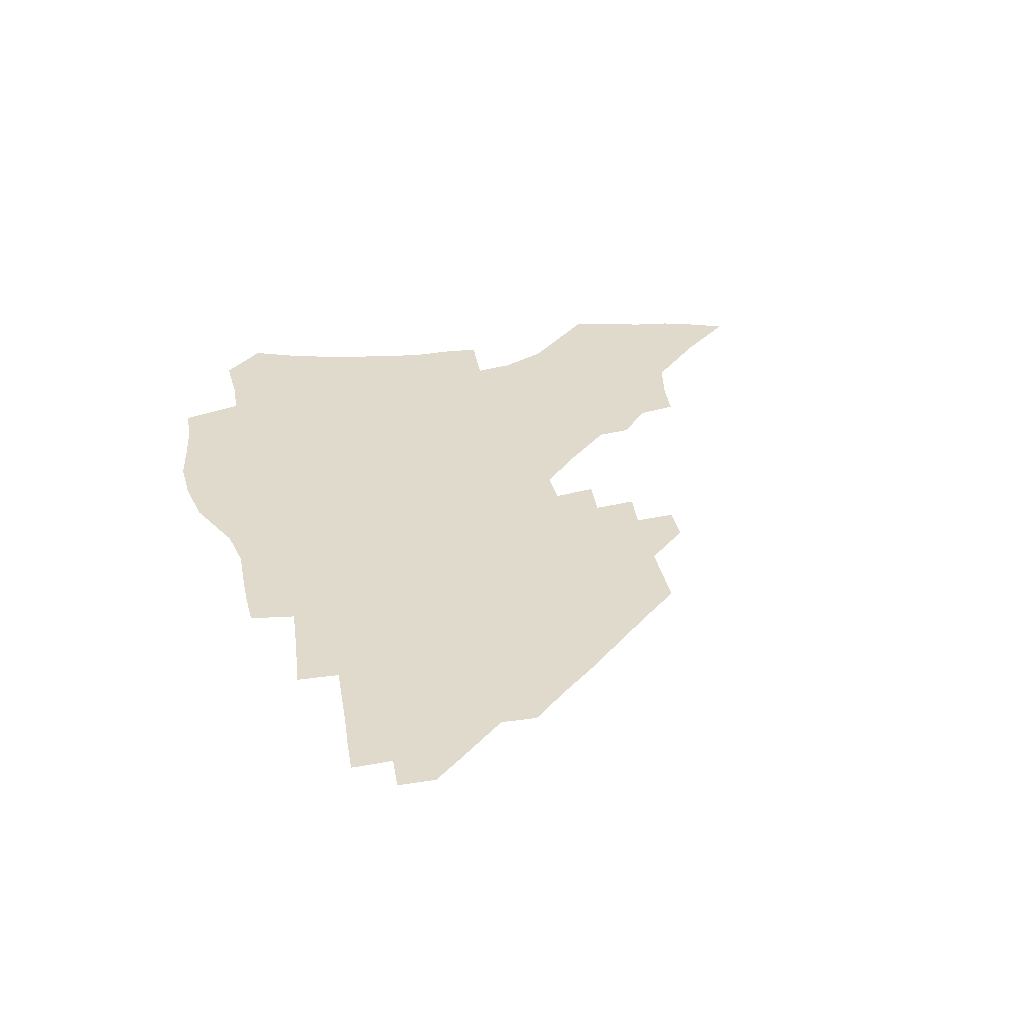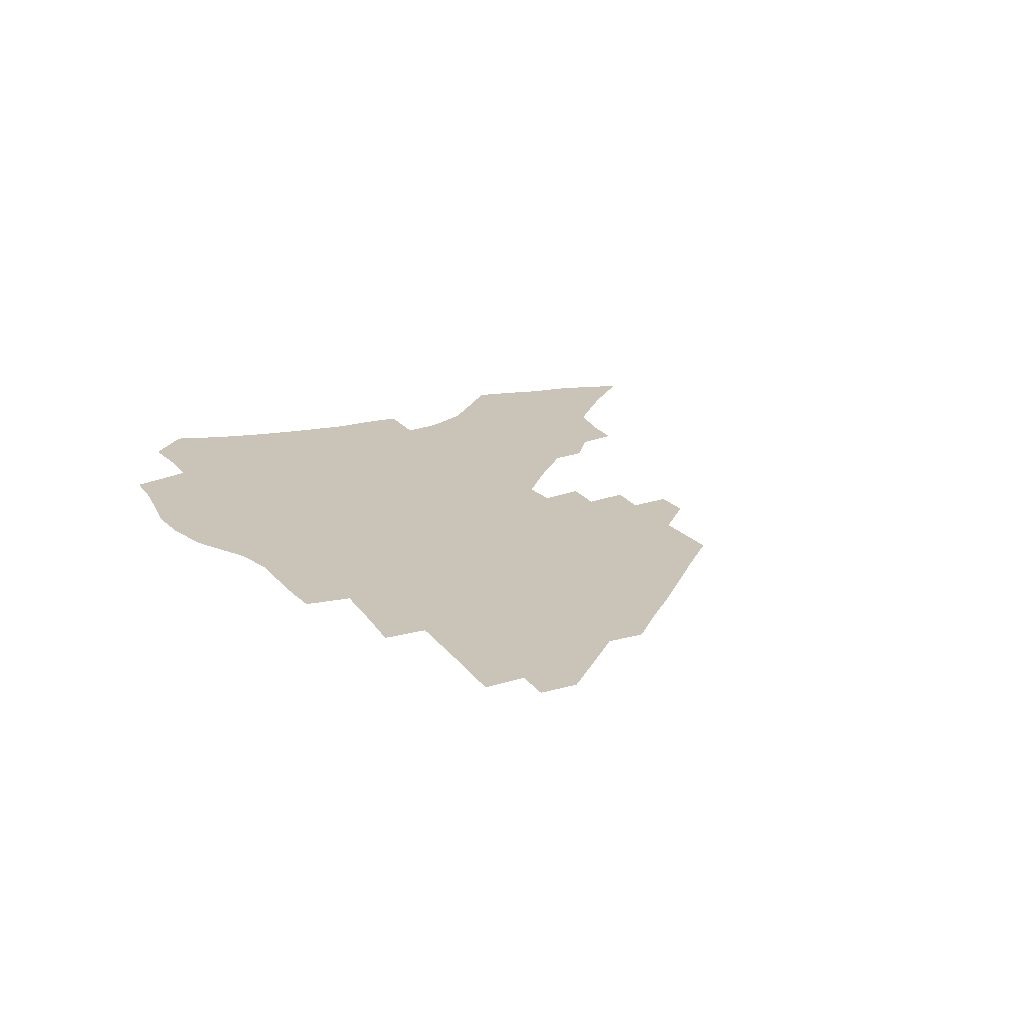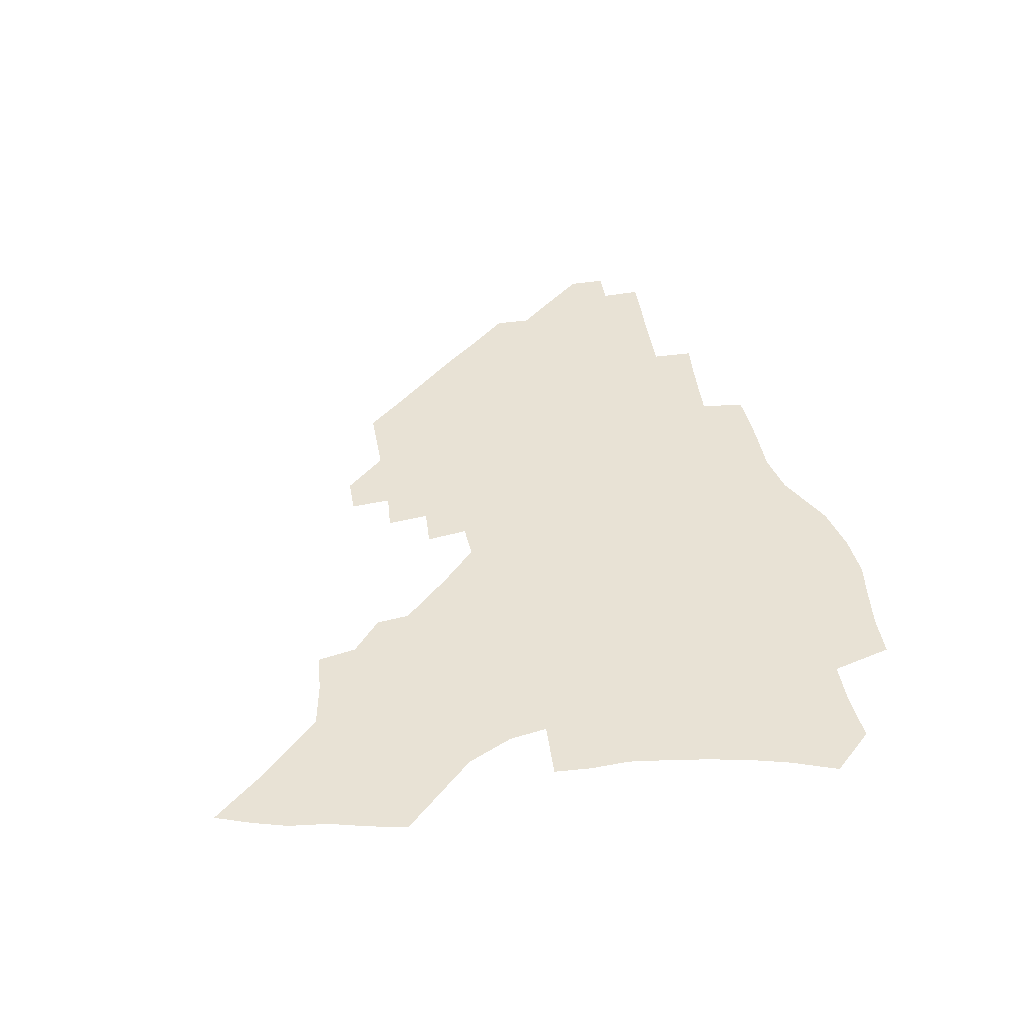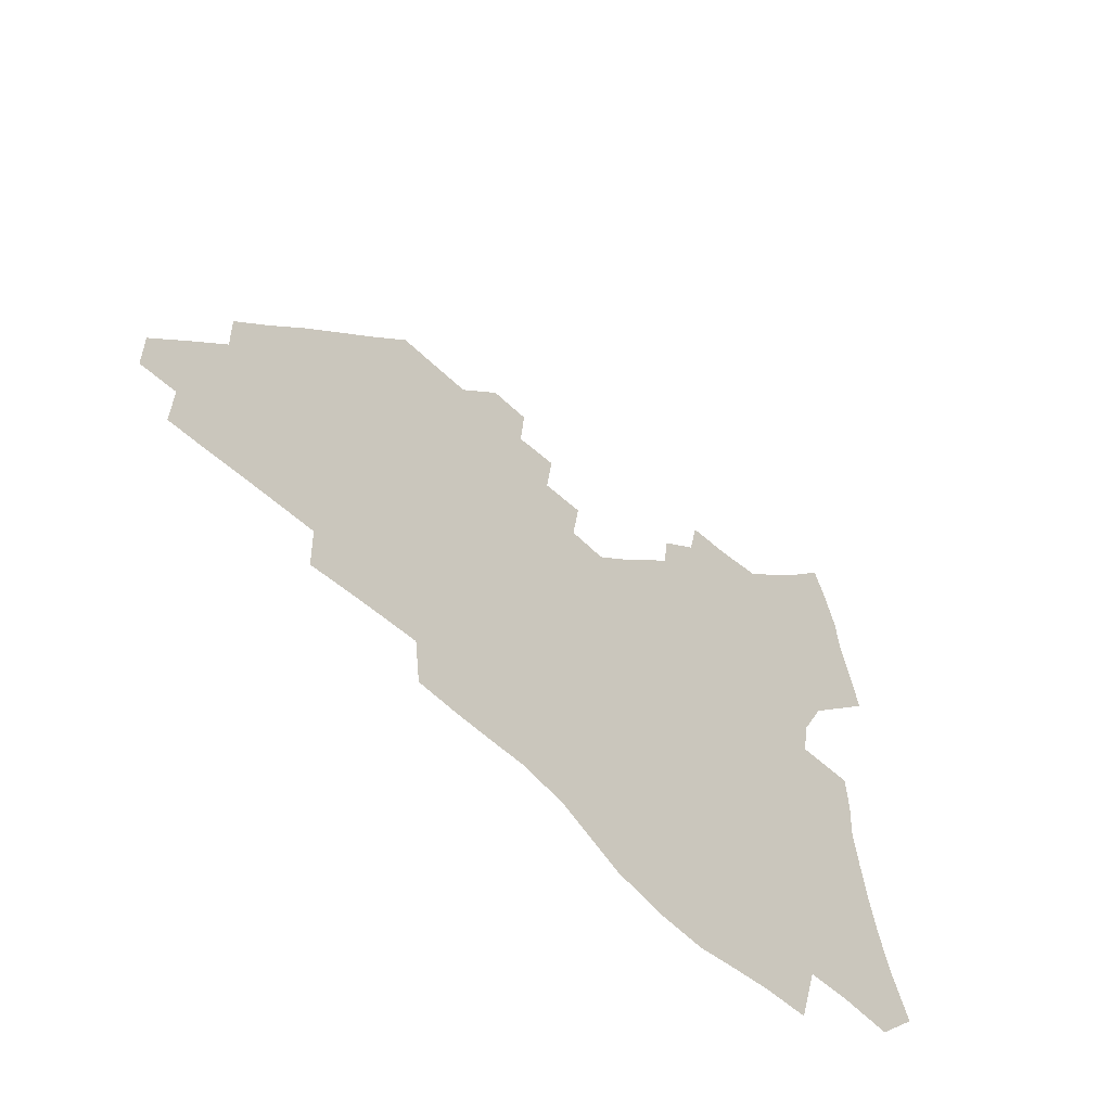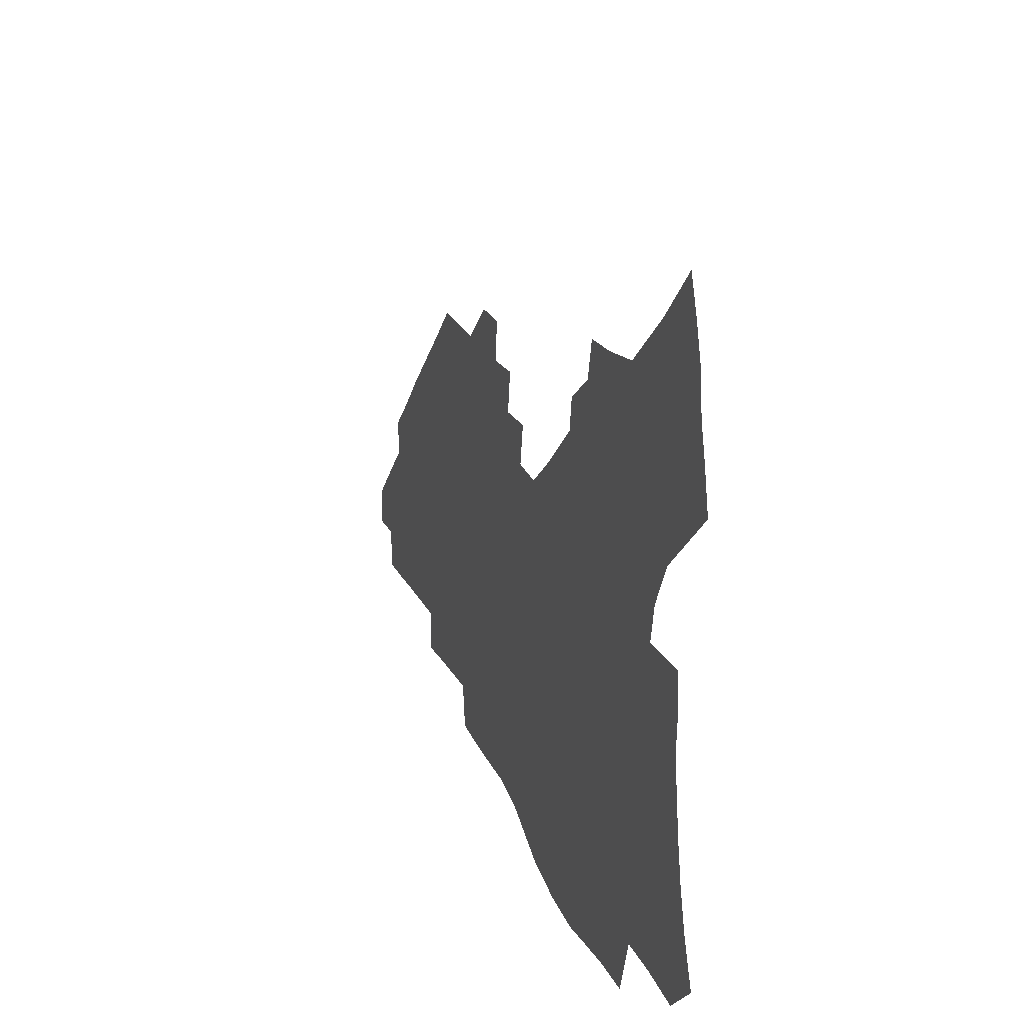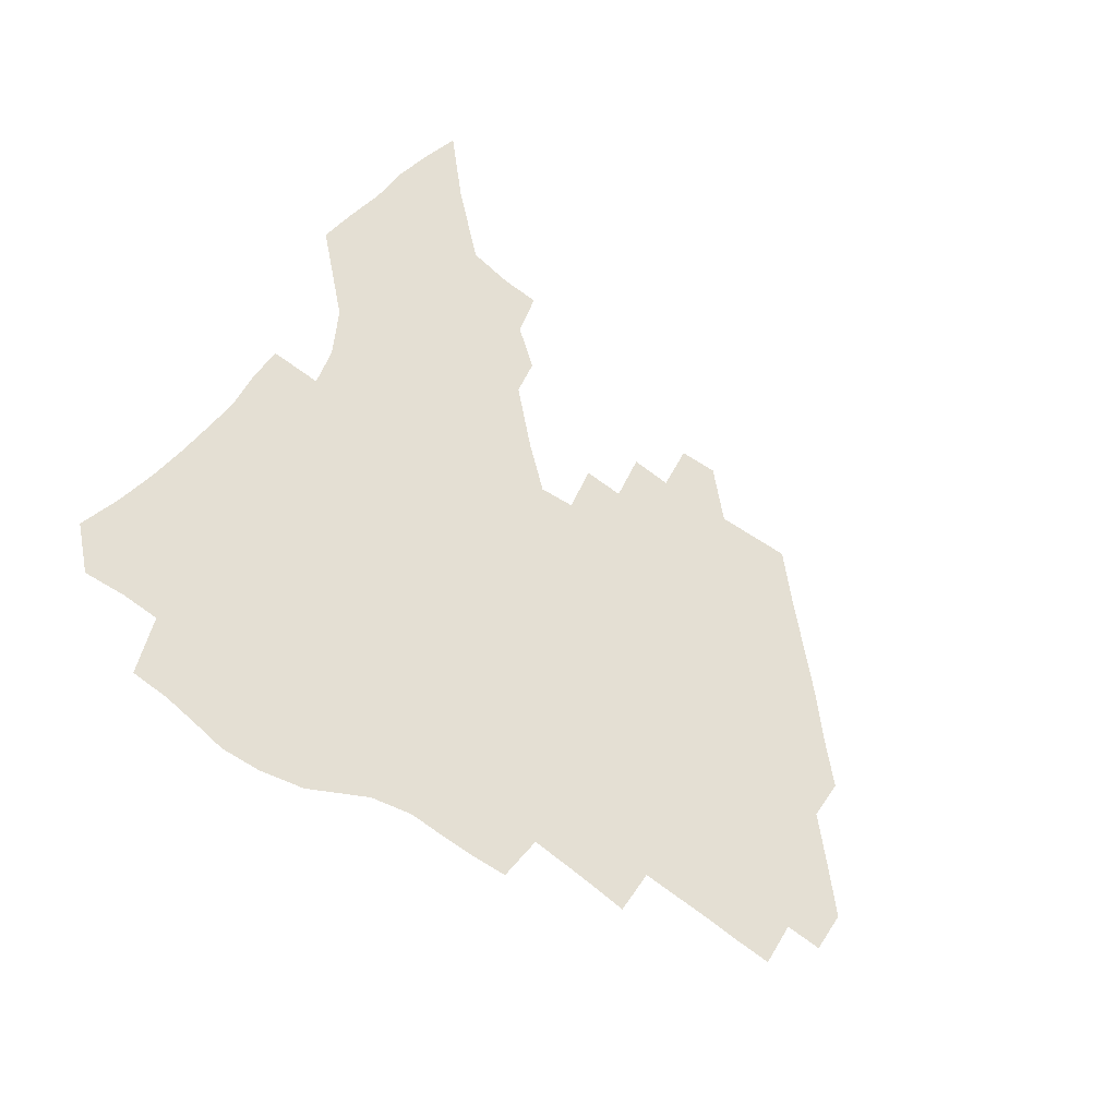
<metadata>
{"format":"obj","ext":"obj","renderer":"f3d","projection":"perspective","resolution":1024,"background":"white","views":[{"elev":33.0,"azim":78.6,"up":"+Z"},{"elev":19.9,"azim":62.6,"up":"+Z"},{"elev":40.9,"azim":-100.2,"up":"+Z"},{"elev":-54.4,"azim":134.1,"up":"+Y"},{"elev":24.3,"azim":-109.7,"up":"+Y"},{"elev":66.7,"azim":34.2,"up":"+Z"}]}
</metadata>
<code>
v 252 193.2 0
v 258.4 210.6 0
v 262.8 226.6 0
v 265.8 241.9 0
v 268 256.7 0
v 269.9 271.4 0
v 269.1 285.9 0
v 269.9 300.3 0
v 267.5 177.5 0
v 274.6 195.7 0
v 279.4 212 0
v 283.5 227.6 0
v 285.8 242.3 0
v 287.6 256.8 0
v 291 271.4 0
v 292.2 285.4 0
v 292.1 299.3 0
v 289.4 313.8 0
v 280.5 331.2 0
v 252.8 358.7 0
v 256 373.3 0
v 259.7 387.5 0
v 261.3 402.3 0
v 265.4 416 0
v 270.1 429.1 0
v 286.8 178.7 0
v 292.8 196.3 0
v 298.1 212.9 0
v 301.3 227.9 0
v 303.1 242.3 0
v 305.4 256.7 0
v 309.3 271.3 0
v 310.2 285 0
v 309.5 298.8 0
v 309.2 312.6 0
v 309.1 326.2 0
v 303.6 342.4 0
v 294 361.3 0
v 285.7 380.3 0
v 287.6 394.3 0
v 288.8 408.6 0
v 303.4 178.2 0
v 309.5 196.2 0
v 313.6 212.1 0
v 316.4 227.2 0
v 319 241.9 0
v 321.4 256.3 0
v 325.1 271 0
v 326.3 284.7 0
v 325.9 298.4 0
v 326.3 311.8 0
v 325.3 325.4 0
v 321.9 340.5 0
v 319.6 355.1 0
v 315.7 370.8 0
v 311.9 386.9 0
v 310.3 155 0
v 320.8 178.8 0
v 325.8 195.8 0
v 329.2 211.5 0
v 331.2 226.3 0
v 334.3 241.3 0
v 336.7 255.8 0
v 341 270.9 0
v 342.3 284.5 0
v 342 298 0
v 341.2 311.7 0
v 339.8 325.5 0
v 337.1 340.3 0
v 336.7 353.5 0
v 334.6 367.4 0
v 330.1 383.5 0
v 327.1 154.3 0
v 336.2 177.1 0
v 342.1 195.6 0
v 345 211.2 0
v 347.9 226.6 0
v 349.8 241.1 0
v 353.2 256.1 0
v 356.6 270.8 0
v 358.2 284.3 0
v 357.6 297.7 0
v 355.4 312 0
v 353.5 326.3 0
v 351.3 341 0
v 350 354.2 0
v 348.6 367.4 0
v 345.4 382.4 0
v 342.8 152.2 0
v 353.1 177.1 0
v 358.7 195.8 0
v 362.2 212.1 0
v 364.3 227.1 0
v 367.3 242.3 0
v 369.4 256.6 0
v 371.8 270.8 0
v 372.7 284.2 0
v 372.8 297.2 0
v 371 311 0
v 368.1 326.2 0
v 364.3 343.5 0
v 362.5 356.2 0
v 358.3 149.9 0
v 370.5 178.4 0
v 376.1 197.2 0
v 379.7 213.5 0
v 381.1 228.2 0
v 384.4 243.5 0
v 385.9 257.5 0
v 386.7 271 0
v 386.9 284.2 0
v 386.6 297.2 0
v 385.1 310.8 0
v 383 325 0
v 375.6 150.9 0
v 387.9 180 0
v 394.1 199.7 0
v 396.2 214.9 0
v 398 229.7 0
v 399.4 243.9 0
v 399.9 257.5 0
v 400.3 271 0
v 400.5 284.3 0
v 399.8 297.8 0
v 398.5 311.3 0
v 394.3 154.9 0
v 406.2 183.7 0
v 410.2 201.2 0
v 411.7 215.9 0
v 412.9 230.2 0
v 413.2 243.9 0
v 413.9 257.6 0
v 413.9 271 0
v 414.6 284.4 0
v 413.4 298.3 0
v 412.3 311.9 0
v 409.8 328 0
v 417.7 166.4 0
v 423.1 186.7 0
v 424.8 201.7 0
v 426.1 216.2 0
v 427.3 230.5 0
v 427.3 244 0
v 428 257.8 0
v 428 271.4 0
v 427.7 285.1 0
v 427.2 298.7 0
v 426.1 312.8 0
v 425.3 327 0
v 423.3 343.2 0
v 434.5 169.8 0
v 437.9 187.6 0
v 439.2 202.1 0
v 440.2 216.4 0
v 441 230.4 0
v 441.4 244.2 0
v 441.7 257.9 0
v 441.6 271.5 0
v 441.5 285.1 0
v 441.4 298.7 0
v 440.5 312.7 0
v 439.4 327.4 0
v 438.6 342 0
v 437.2 357.5 0
v 448.9 169.6 0
v 451.9 187.6 0
v 453.1 202.1 0
v 454.5 216.7 0
v 454.8 230.4 0
v 455 244.1 0
v 455.2 257.8 0
v 455.4 271.5 0
v 455.1 285.3 0
v 455 298.9 0
v 454.4 313 0
v 453.7 327.2 0
v 452.9 341.7 0
v 451.5 357.5 0
v 463.3 169.6 0
v 465.8 187.2 0
v 467.2 202.2 0
v 468.1 216.5 0
v 468.6 230.3 0
v 468.8 244 0
v 469 257.7 0
v 469.3 271.4 0
v 469.1 285.1 0
v 468.7 299.1 0
v 468.2 313 0
v 467.7 327 0
v 466.8 341.8 0
v 477.7 170.3 0
v 479.9 187.5 0
v 480.9 202.1 0
v 481.6 216 0
v 482.2 230.2 0
v 482.6 244 0
v 482.6 257.7 0
v 482.7 271.4 0
v 482.7 285 0
v 482.3 299.5 0
v 481.9 313.2 0
v 481.5 327.1 0
v 480.8 341.8 0
v 493.7 186.6 0
v 494.6 202 0
v 495.2 215.8 0
v 495.8 230.2 0
v 496.3 244.1 0
v 496.3 257.6 0
v 496.3 271.3 0
v 496.2 285 0
v 495.8 299.4 0
v 495.6 313.1 0
v 495.2 326.9 0
v 494.5 341.8 0
v 507.6 185.6 0
v 508.2 201.4 0
v 508.8 215.8 0
v 509.2 230 0
v 509.5 243.9 0
v 509.7 257.5 0
v 509.9 271.1 0
v 509.7 284.8 0
v 509.3 299 0
v 509.1 312.9 0
v 508.8 326.7 0
v 521.7 184.2 0
v 521.9 200.5 0
v 522.4 215.1 0
v 522.6 229.7 0
v 522.8 243.6 0
v 523 257.3 0
v 523 271 0
v 523 284.7 0
v 522.8 298.6 0
v 522.6 312.7 0
v 535.8 199.9 0
v 535.9 215.1 0
v 535.9 229.6 0
v 536.1 243.4 0
v 536.3 257.1 0
v 536.1 270.8 0
v 536.2 284.5 0
v 536.3 298.8 0
v 549.6 199.4 0
v 549.3 214.9 0
v 549.3 229.2 0
v 549.6 243 0
v 549.5 257 0
v 549.4 270.7 0
v 549.4 284.4 0
v 563.6 198.6 0
v 563.1 214.1 0
v 562.9 228.7 0
v 562.9 242.8 0
v 562.7 256.8 0
v 562.8 270.6 0
v 577.4 198.1 0
v 576.7 213.7 0
v 576.7 228 0
v 576.1 242.7 0
v 590.3 213.2 0
v 590.2 227.5 0
f 9 10 1
f 1 10 2
f 10 11 2
f 2 11 3
f 11 12 3
f 3 12 4
f 12 13 4
f 4 13 5
f 13 14 5
f 5 14 6
f 14 15 6
f 6 15 7
f 15 16 7
f 7 16 8
f 16 17 8
f 9 26 10
f 26 27 10
f 10 27 11
f 27 28 11
f 11 28 12
f 28 29 12
f 12 29 13
f 29 30 13
f 13 30 14
f 30 31 14
f 14 31 15
f 31 32 15
f 15 32 16
f 32 33 16
f 16 33 17
f 33 34 17
f 17 34 18
f 34 35 18
f 18 35 19
f 35 36 19
f 19 36 20
f 36 37 20
f 20 37 21
f 37 38 21
f 21 38 22
f 38 39 22
f 22 39 23
f 39 40 23
f 23 40 24
f 40 41 24
f 24 41 25
f 26 42 27
f 42 43 27
f 27 43 28
f 43 44 28
f 28 44 29
f 44 45 29
f 29 45 30
f 45 46 30
f 30 46 31
f 46 47 31
f 31 47 32
f 47 48 32
f 32 48 33
f 48 49 33
f 33 49 34
f 49 50 34
f 34 50 35
f 50 51 35
f 35 51 36
f 51 52 36
f 36 52 37
f 52 53 37
f 37 53 38
f 53 54 38
f 38 54 39
f 54 55 39
f 39 55 40
f 55 56 40
f 40 56 41
f 57 58 42
f 42 58 43
f 58 59 43
f 43 59 44
f 59 60 44
f 44 60 45
f 60 61 45
f 45 61 46
f 61 62 46
f 46 62 47
f 62 63 47
f 47 63 48
f 63 64 48
f 48 64 49
f 64 65 49
f 49 65 50
f 65 66 50
f 50 66 51
f 66 67 51
f 51 67 52
f 67 68 52
f 52 68 53
f 68 69 53
f 53 69 54
f 69 70 54
f 54 70 55
f 70 71 55
f 55 71 56
f 71 72 56
f 57 73 58
f 73 74 58
f 58 74 59
f 74 75 59
f 59 75 60
f 75 76 60
f 60 76 61
f 76 77 61
f 61 77 62
f 77 78 62
f 62 78 63
f 78 79 63
f 63 79 64
f 79 80 64
f 64 80 65
f 80 81 65
f 65 81 66
f 81 82 66
f 66 82 67
f 82 83 67
f 67 83 68
f 83 84 68
f 68 84 69
f 84 85 69
f 69 85 70
f 85 86 70
f 70 86 71
f 86 87 71
f 71 87 72
f 87 88 72
f 73 89 74
f 89 90 74
f 74 90 75
f 90 91 75
f 75 91 76
f 91 92 76
f 76 92 77
f 92 93 77
f 77 93 78
f 93 94 78
f 78 94 79
f 94 95 79
f 79 95 80
f 95 96 80
f 80 96 81
f 96 97 81
f 81 97 82
f 97 98 82
f 82 98 83
f 98 99 83
f 83 99 84
f 99 100 84
f 84 100 85
f 100 101 85
f 85 101 86
f 101 102 86
f 86 102 87
f 89 103 90
f 103 104 90
f 90 104 91
f 104 105 91
f 91 105 92
f 105 106 92
f 92 106 93
f 106 107 93
f 93 107 94
f 107 108 94
f 94 108 95
f 108 109 95
f 95 109 96
f 109 110 96
f 96 110 97
f 110 111 97
f 97 111 98
f 111 112 98
f 98 112 99
f 112 113 99
f 99 113 100
f 113 114 100
f 100 114 101
f 103 115 104
f 115 116 104
f 104 116 105
f 116 117 105
f 105 117 106
f 117 118 106
f 106 118 107
f 118 119 107
f 107 119 108
f 119 120 108
f 108 120 109
f 120 121 109
f 109 121 110
f 121 122 110
f 110 122 111
f 122 123 111
f 111 123 112
f 123 124 112
f 112 124 113
f 124 125 113
f 113 125 114
f 115 126 116
f 126 127 116
f 116 127 117
f 127 128 117
f 117 128 118
f 128 129 118
f 118 129 119
f 129 130 119
f 119 130 120
f 130 131 120
f 120 131 121
f 131 132 121
f 121 132 122
f 132 133 122
f 122 133 123
f 133 134 123
f 123 134 124
f 134 135 124
f 124 135 125
f 135 136 125
f 126 138 127
f 138 139 127
f 127 139 128
f 139 140 128
f 128 140 129
f 140 141 129
f 129 141 130
f 141 142 130
f 130 142 131
f 142 143 131
f 131 143 132
f 143 144 132
f 132 144 133
f 144 145 133
f 133 145 134
f 145 146 134
f 134 146 135
f 146 147 135
f 135 147 136
f 147 148 136
f 136 148 137
f 148 149 137
f 138 151 139
f 151 152 139
f 139 152 140
f 152 153 140
f 140 153 141
f 153 154 141
f 141 154 142
f 154 155 142
f 142 155 143
f 155 156 143
f 143 156 144
f 156 157 144
f 144 157 145
f 157 158 145
f 145 158 146
f 158 159 146
f 146 159 147
f 159 160 147
f 147 160 148
f 160 161 148
f 148 161 149
f 161 162 149
f 149 162 150
f 162 163 150
f 151 165 152
f 165 166 152
f 152 166 153
f 166 167 153
f 153 167 154
f 167 168 154
f 154 168 155
f 168 169 155
f 155 169 156
f 169 170 156
f 156 170 157
f 170 171 157
f 157 171 158
f 171 172 158
f 158 172 159
f 172 173 159
f 159 173 160
f 173 174 160
f 160 174 161
f 174 175 161
f 161 175 162
f 175 176 162
f 162 176 163
f 176 177 163
f 163 177 164
f 177 178 164
f 165 179 166
f 179 180 166
f 166 180 167
f 180 181 167
f 167 181 168
f 181 182 168
f 168 182 169
f 182 183 169
f 169 183 170
f 183 184 170
f 170 184 171
f 184 185 171
f 171 185 172
f 185 186 172
f 172 186 173
f 186 187 173
f 173 187 174
f 187 188 174
f 174 188 175
f 188 189 175
f 175 189 176
f 189 190 176
f 176 190 177
f 190 191 177
f 177 191 178
f 179 192 180
f 192 193 180
f 180 193 181
f 193 194 181
f 181 194 182
f 194 195 182
f 182 195 183
f 195 196 183
f 183 196 184
f 196 197 184
f 184 197 185
f 197 198 185
f 185 198 186
f 198 199 186
f 186 199 187
f 199 200 187
f 187 200 188
f 200 201 188
f 188 201 189
f 201 202 189
f 189 202 190
f 202 203 190
f 190 203 191
f 203 204 191
f 193 205 194
f 205 206 194
f 194 206 195
f 206 207 195
f 195 207 196
f 207 208 196
f 196 208 197
f 208 209 197
f 197 209 198
f 209 210 198
f 198 210 199
f 210 211 199
f 199 211 200
f 211 212 200
f 200 212 201
f 212 213 201
f 201 213 202
f 213 214 202
f 202 214 203
f 214 215 203
f 203 215 204
f 215 216 204
f 205 217 206
f 217 218 206
f 206 218 207
f 218 219 207
f 207 219 208
f 219 220 208
f 208 220 209
f 220 221 209
f 209 221 210
f 221 222 210
f 210 222 211
f 222 223 211
f 211 223 212
f 223 224 212
f 212 224 213
f 224 225 213
f 213 225 214
f 225 226 214
f 214 226 215
f 226 227 215
f 215 227 216
f 217 228 218
f 228 229 218
f 218 229 219
f 229 230 219
f 219 230 220
f 230 231 220
f 220 231 221
f 231 232 221
f 221 232 222
f 232 233 222
f 222 233 223
f 233 234 223
f 223 234 224
f 234 235 224
f 224 235 225
f 235 236 225
f 225 236 226
f 236 237 226
f 226 237 227
f 229 238 230
f 238 239 230
f 230 239 231
f 239 240 231
f 231 240 232
f 240 241 232
f 232 241 233
f 241 242 233
f 233 242 234
f 242 243 234
f 234 243 235
f 243 244 235
f 235 244 236
f 244 245 236
f 236 245 237
f 238 246 239
f 246 247 239
f 239 247 240
f 247 248 240
f 240 248 241
f 248 249 241
f 241 249 242
f 249 250 242
f 242 250 243
f 250 251 243
f 243 251 244
f 251 252 244
f 244 252 245
f 246 253 247
f 253 254 247
f 247 254 248
f 254 255 248
f 248 255 249
f 255 256 249
f 249 256 250
f 256 257 250
f 250 257 251
f 257 258 251
f 251 258 252
f 253 259 254
f 259 260 254
f 254 260 255
f 260 261 255
f 255 261 256
f 261 262 256
f 256 262 257
f 260 263 261
f 263 264 261
f 261 264 262

</code>
